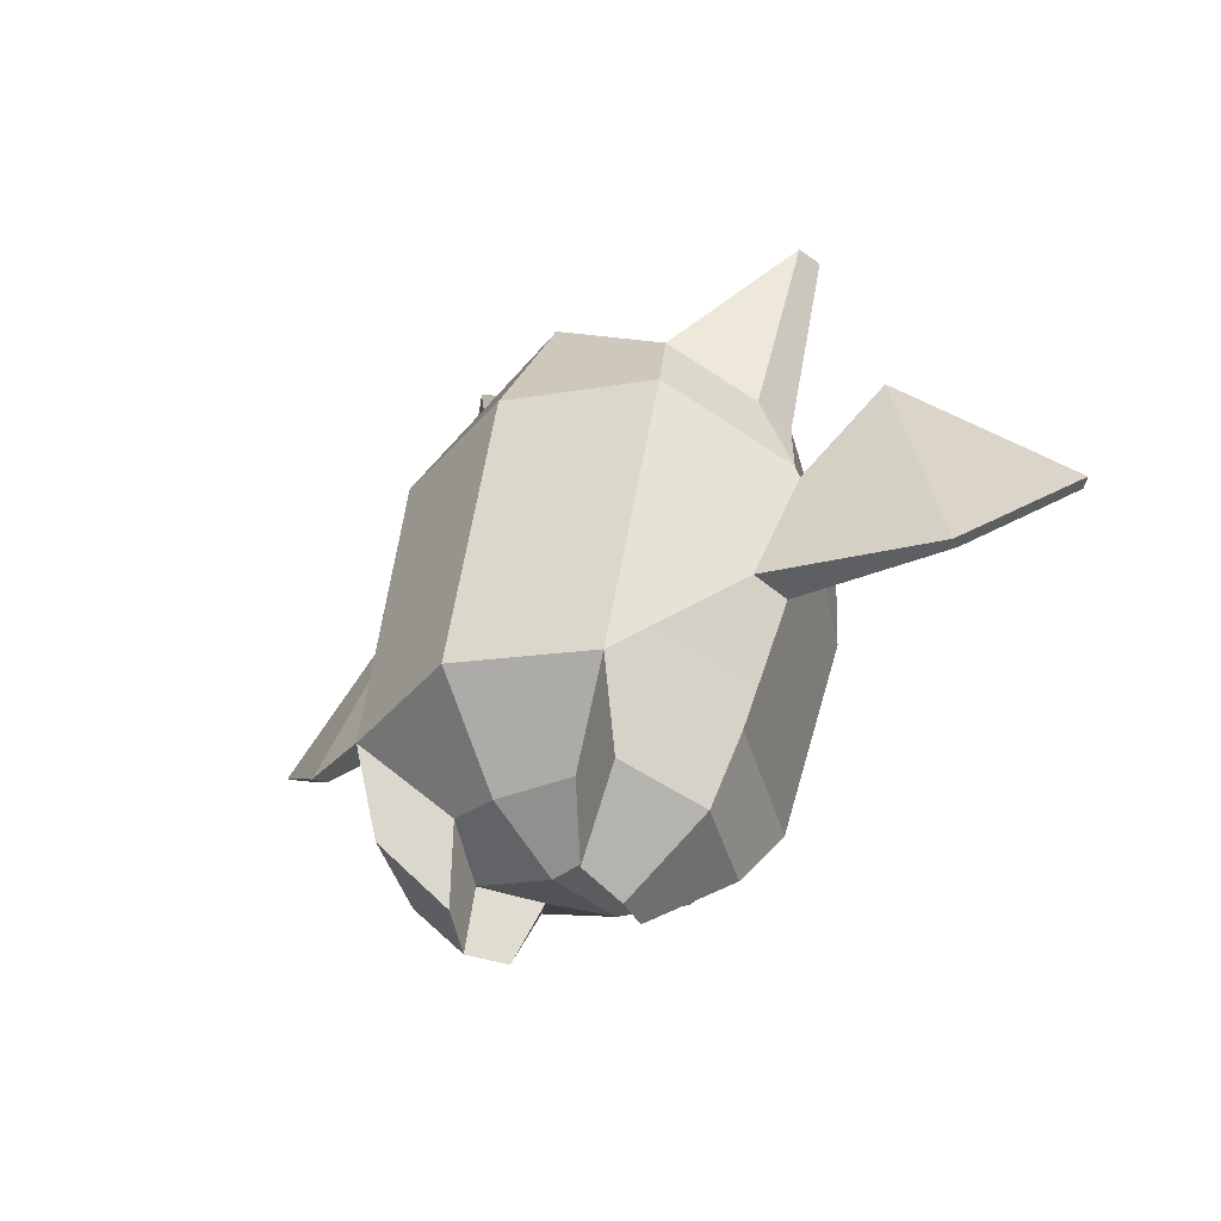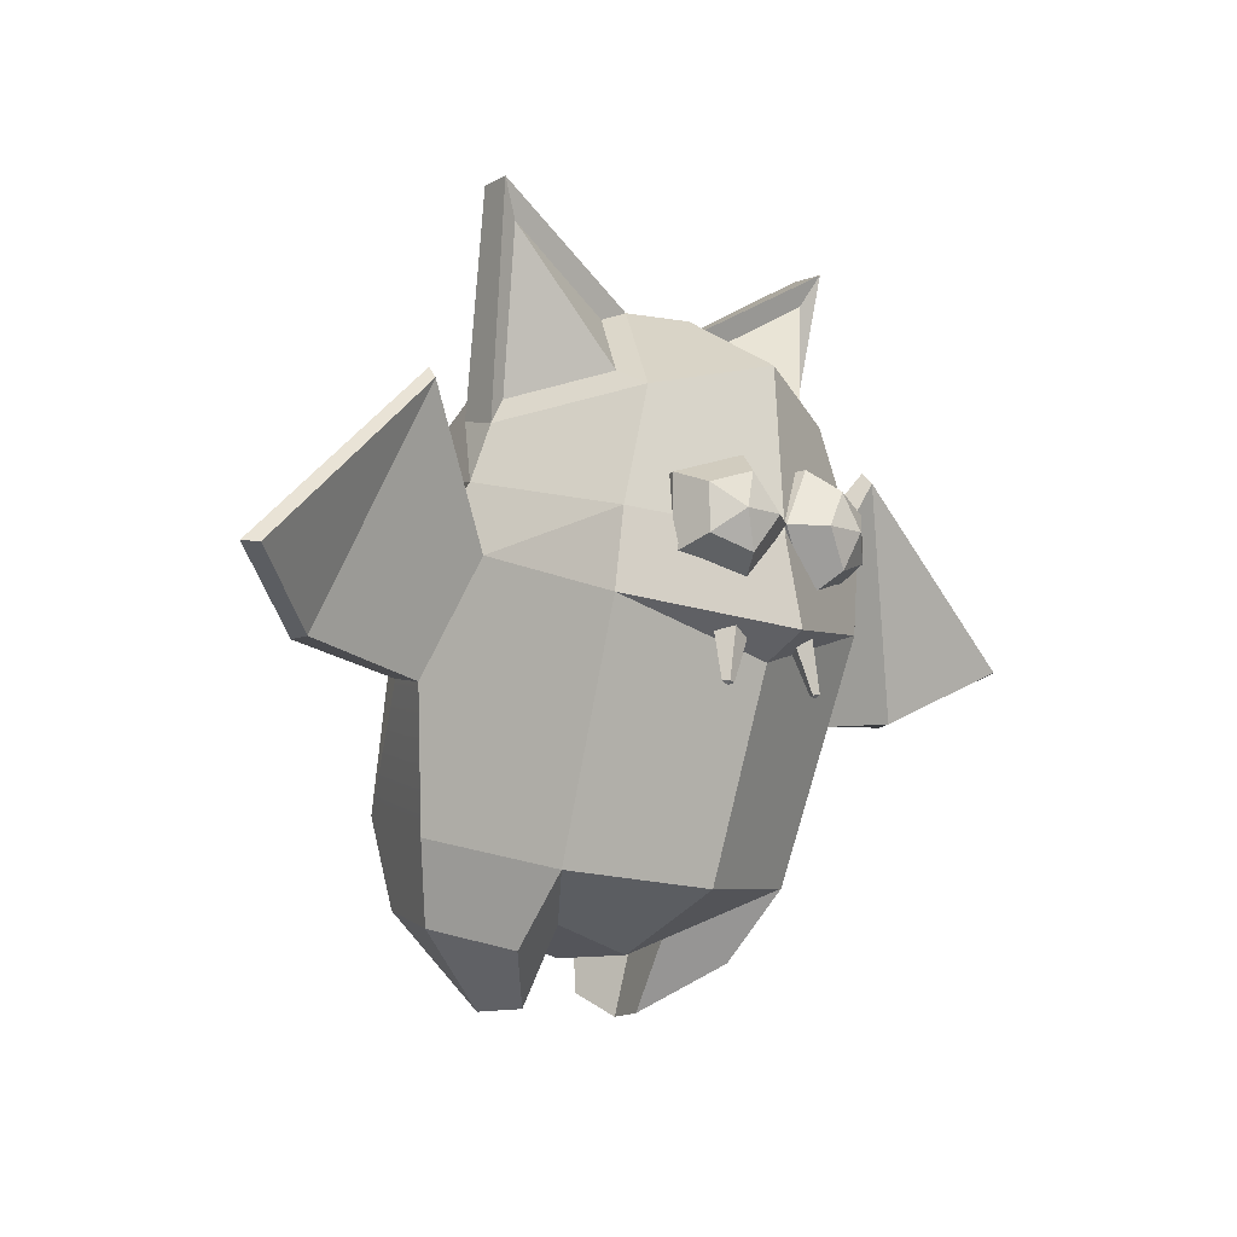
<metadata>
{"format":"obj","ext":"obj","renderer":"f3d","projection":"perspective","resolution":1024,"background":"white","views":[{"elev":-31.1,"azim":-143.0,"up":"+Y"},{"elev":-10.7,"azim":-43.3,"up":"+Y"}]}
</metadata>
<code>
g meger3d_Char_sundries_C2_88
v -0.4477 -0.07782 0.01229
v -0.5623 -0.008925 0.08861
v -0.3429 0.1997 0.08393
v -0.3429 0.1997 0.08393
v -0.2481 0.02881 0.05174
v -0.2636 -0.09846 -0.03552
v -0.4477 -0.07782 0.01229
v -0.4536 -0.07965 -0.007655
v -0.3407 0.2146 0.07025
v -0.5767 -0.00742 0.07338
v -0.2545 -0.0884 -0.08675
v -0.2578 0.08699 0.01014
v -0.3407 0.2146 0.07025
v -0.4536 -0.07965 -0.007655
v -0.5623 -0.008925 0.08861
v -0.5767 -0.00742 0.07338
v -0.3407 0.2146 0.07025
v -0.3429 0.1997 0.08393
v -0.5767 -0.00742 0.07338
v -0.5623 -0.008925 0.08861
v -0.4477 -0.07782 0.01229
v -0.4536 -0.07965 -0.007655
v -0.3429 0.1997 0.08393
v -0.3407 0.2146 0.07025
v -0.2578 0.08699 0.01014
v -0.2481 0.02881 0.05174
v -0.4536 -0.07965 -0.007655
v -0.4477 -0.07782 0.01229
v -0.2636 -0.09846 -0.03552
v -0.2545 -0.0884 -0.08675
v 0 -0.05135 0.2826
v -0.1861 -0.022 0.1902
v -0.1826 0.06961 0.1998
v 0 0.05451 0.2588
v 0 0.05451 0.2588
v -0.1826 0.06961 0.1998
v -0.1352 0.2124 0.1875
v 0 0.2465 0.2451
v 0 0.2465 0.2451
v -0.1352 0.2124 0.1875
v -0.05724 0.333 0.07102
v 0 0.3256 0.1141
v 0 0.346 0.01582
v -0.06644 0.3346 0.01597
v -0.1352 0.2795 -0.07451
v 0 0.3371 -0.1086
v 0 0.3371 -0.1086
v -0.1352 0.2795 -0.07451
v -0.1826 0.1602 -0.1539
v 0 0.1753 -0.2129
v 0 -0.3269 -0.2041
v -0.08166 -0.3104 -0.1703
v -0.1102 -0.3543 -0.09726
v 0 -0.3801 -0.1039
v 0 -0.3801 -0.1039
v -0.1102 -0.3543 -0.09726
v -0.08166 -0.351 -0.01211
v 0 -0.3816 0.009532
v 0 -0.2048 -0.293
v 0 0.1753 -0.2129
v -0.1826 0.1602 -0.1539
v -0.168 -0.2196 -0.2361
v 0 -0.2048 -0.293
v -0.168 -0.2196 -0.2361
v -0.08166 -0.3104 -0.1703
v 0 -0.3269 -0.2041
v -0.1599 -0.3289 -0.2062
v -0.199 -0.3564 -0.09782
v -0.1052 -0.443 -0.12
v -0.08668 -0.4146 -0.1674
v -0.199 -0.3564 -0.09782
v -0.1599 -0.3844 0.01043
v -0.08668 -0.4409 -0.06475
v -0.1052 -0.443 -0.12
v -0.168 -0.303 0.08926
v 0 -0.3173 0.1463
v 0 -0.3816 0.009532
v -0.08166 -0.351 -0.01211
v -0.168 -0.2196 -0.2361
v -0.2267 -0.261 -0.07337
v -0.199 -0.3564 -0.09782
v -0.1599 -0.3289 -0.2062
v -0.2545 -0.0884 -0.08675
v -0.2636 -0.09846 -0.03552
v -0.1102 -0.3543 -0.09726
v -0.08166 -0.3104 -0.1703
v -0.08668 -0.4146 -0.1674
v -0.1052 -0.443 -0.12
v -0.08166 -0.3104 -0.1703
v -0.168 -0.2196 -0.2361
v -0.1599 -0.3289 -0.2062
v -0.08668 -0.4146 -0.1674
v -0.2267 -0.261 -0.07337
v -0.168 -0.303 0.08926
v -0.1599 -0.3844 0.01043
v -0.199 -0.3564 -0.09782
v -0.168 -0.303 0.08926
v -0.08166 -0.351 -0.01211
v -0.08668 -0.4409 -0.06475
v -0.1599 -0.3844 0.01043
v -0.08166 -0.351 -0.01211
v -0.1102 -0.3543 -0.09726
v -0.1052 -0.443 -0.12
v -0.08668 -0.4409 -0.06475
v -0.1826 0.06961 0.1998
v -0.2434 0.1149 0.02294
v -0.2295 0.1795 0.04035
v -0.1352 0.2124 0.1875
v -0.2434 0.1149 0.02294
v -0.1826 0.1602 -0.1539
v -0.1352 0.2795 -0.07451
v -0.2206 0.1933 -0.01379
v -0.2272 0.4009 0.07525
v -0.08799 0.3206 0.06322
v -0.1446 0.233 0.1478
v -0.213 0.2091 0.04096
v -0.2272 0.4009 0.07525
v -0.1446 0.233 0.1478
v -0.2476 0.4426 0.04789
v -0.2206 0.1933 -0.01379
v -0.1352 0.2795 -0.07451
v -0.06644 0.3346 0.01597
v -0.2476 0.4426 0.04789
v -0.1352 0.2795 -0.07451
v -0.05724 0.333 0.07102
v -0.1352 0.2124 0.1875
v -0.1446 0.233 0.1478
v -0.08799 0.3206 0.06322
v -0.2272 0.4009 0.07525
v -0.2516 0.443 0.08669
v -0.05724 0.333 0.07102
v -0.08799 0.3206 0.06322
v -0.1352 0.2124 0.1875
v -0.2295 0.1795 0.04035
v -0.213 0.2091 0.04096
v -0.1446 0.233 0.1478
v -0.2516 0.443 0.08669
v -0.2272 0.4009 0.07525
v -0.213 0.2091 0.04096
v -0.2295 0.1795 0.04035
v 0 0.3256 0.1141
v -0.05724 0.333 0.07102
v -0.06644 0.3346 0.01597
v 0 0.346 0.01582
v -0.06644 0.3346 0.01597
v -0.05724 0.333 0.07102
v -0.2516 0.443 0.08669
v -0.2476 0.4426 0.04789
v -0.2476 0.4426 0.04789
v -0.2516 0.443 0.08669
v -0.2295 0.1795 0.04035
v -0.2206 0.1933 -0.01379
v -0.2434 0.1149 0.02294
v -0.2206 0.1933 -0.01379
v -0.2295 0.1795 0.04035
v -0.2434 0.1149 0.02294
v -0.1826 0.06961 0.1998
v -0.2481 0.02881 0.05174
v -0.2578 0.08699 0.01014
v -0.1826 0.06961 0.1998
v -0.1861 -0.022 0.1902
v -0.2481 0.02881 0.05174
v -0.2545 -0.0884 -0.08675
v -0.168 -0.2196 -0.2361
v -0.1826 0.1602 -0.1539
v -0.2578 0.08699 0.01014
v -0.2434 0.1149 0.02294
v 0 -0.08018 0.2301
v -0.1861 -0.022 0.1902
v 0 -0.05135 0.2826
v -0.1861 -0.022 0.1902
v -0.168 -0.303 0.08926
v -0.2267 -0.261 -0.07337
v -0.2636 -0.09846 -0.03552
v -0.2481 0.02881 0.05174
v 0 -0.08018 0.2301
v 0 -0.3173 0.1463
v -0.168 -0.303 0.08926
v -0.1861 -0.022 0.1902
v -0.04932 0.138 0.2446
v -0.1288 0.1108 0.2185
v -0.1169 0.1093 0.189
v -0.04016 0.1356 0.2142
v -0.0001868 0.06681 0.2608
v -0.04932 0.138 0.2446
v -0.04016 0.1356 0.2142
v 0.007305 0.06681 0.2298
v -0.04932 -0.004374 0.2446
v -0.0001868 0.06681 0.2608
v 0.007305 0.06681 0.2298
v -0.04016 -0.001951 0.2142
v -0.1288 0.02282 0.2185
v -0.04932 -0.004374 0.2446
v -0.04016 -0.001951 0.2142
v -0.1169 0.02431 0.189
v -0.1288 0.1108 0.2185
v -0.1288 0.02282 0.2185
v -0.1169 0.02431 0.189
v -0.1169 0.1093 0.189
v -0.1288 0.1108 0.2185
v -0.04932 0.138 0.2446
v -0.07 0.1108 0.2793
v -0.1191 0.094 0.2631
v -0.04932 0.138 0.2446
v -0.0001868 0.06681 0.2608
v -0.03963 0.06681 0.2892
v -0.07 0.1108 0.2793
v -0.0001868 0.06681 0.2608
v -0.04932 -0.004374 0.2446
v -0.07 0.02282 0.2793
v -0.03963 0.06681 0.2892
v -0.04932 -0.004374 0.2446
v -0.1288 0.02282 0.2185
v -0.1191 0.03962 0.2631
v -0.07 0.02282 0.2793
v -0.1288 0.02282 0.2185
v -0.1288 0.1108 0.2185
v -0.1191 0.094 0.2631
v -0.1191 0.03962 0.2631
v -0.1191 0.094 0.2631
v -0.07 0.1108 0.2793
v -0.08827 0.06681 0.2891
v -0.07 0.1108 0.2793
v -0.03963 0.06681 0.2892
v -0.08827 0.06681 0.2891
v -0.03963 0.06681 0.2892
v -0.07 0.02282 0.2793
v -0.08827 0.06681 0.2891
v -0.07 0.02282 0.2793
v -0.1191 0.03962 0.2631
v -0.08827 0.06681 0.2891
v -0.1191 0.03962 0.2631
v -0.1191 0.094 0.2631
v -0.08827 0.06681 0.2891
v -0.06483 -0.1091 0.232
v -0.06775 -0.1128 0.2372
v -0.06071 -0.11 0.2402
v -0.06483 -0.1091 0.232
v -0.07361 -0.1078 0.2344
v -0.06775 -0.1128 0.2372
v -0.06775 -0.1128 0.2372
v -0.07361 -0.1078 0.2344
v -0.0695 -0.1087 0.2426
v -0.06071 -0.11 0.2402
v -0.06775 -0.1128 0.2372
v -0.0695 -0.1087 0.2426
v -0.06483 -0.1091 0.232
v -0.04631 -0.04611 0.2137
v -0.07215 -0.03865 0.2188
v -0.07361 -0.1078 0.2344
v -0.05753 -0.03785 0.2419
v -0.0695 -0.1087 0.2426
v -0.07361 -0.1078 0.2344
v -0.07215 -0.03865 0.2188
v -0.0695 -0.1087 0.2426
v -0.05753 -0.03785 0.2419
v -0.0317 -0.04531 0.2368
v -0.06071 -0.11 0.2402
v -0.04631 -0.04611 0.2137
v -0.06483 -0.1091 0.232
v -0.06071 -0.11 0.2402
v -0.0317 -0.04531 0.2368
v 0.5623 -0.008925 0.08861
v 0.4477 -0.07782 0.01229
v 0.3429 0.1997 0.08393
v 0.4477 -0.07782 0.01229
v 0.2636 -0.09846 -0.03552
v 0.2481 0.02881 0.05174
v 0.3429 0.1997 0.08393
v 0.3407 0.2146 0.07025
v 0.4536 -0.07965 -0.007655
v 0.5767 -0.00742 0.07338
v 0.2578 0.08699 0.01014
v 0.2545 -0.0884 -0.08675
v 0.4536 -0.07965 -0.007655
v 0.3407 0.2146 0.07025
v 0.2545 -0.0884 -0.08675
v 0.2636 -0.09846 -0.03552
v 0.4477 -0.07782 0.01229
v 0.4536 -0.07965 -0.007655
v 0.4536 -0.07965 -0.007655
v 0.4477 -0.07782 0.01229
v 0.5623 -0.008925 0.08861
v 0.5767 -0.00742 0.07338
v 0.3429 0.1997 0.08393
v 0.3407 0.2146 0.07025
v 0.5767 -0.00742 0.07338
v 0.5623 -0.008925 0.08861
v 0.2481 0.02881 0.05174
v 0.2578 0.08699 0.01014
v 0.3407 0.2146 0.07025
v 0.3429 0.1997 0.08393
v 0 -0.05135 0.2826
v 0 0.05451 0.2588
v 0.1826 0.06961 0.1998
v 0.1861 -0.022 0.1902
v 0 0.05451 0.2588
v 0 0.2465 0.2451
v 0.1352 0.2124 0.1875
v 0.1826 0.06961 0.1998
v 0 0.2465 0.2451
v 0 0.3256 0.1141
v 0.05724 0.333 0.07102
v 0.1352 0.2124 0.1875
v 0 0.346 0.01582
v 0 0.3371 -0.1086
v 0.1352 0.2795 -0.07451
v 0.06644 0.3346 0.01597
v 0 0.3371 -0.1086
v 0 0.1753 -0.2129
v 0.1826 0.1602 -0.1539
v 0.1352 0.2795 -0.07451
v 0 -0.2048 -0.293
v 0.168 -0.2196 -0.2361
v 0.1826 0.1602 -0.1539
v 0 0.1753 -0.2129
v 0 -0.3269 -0.2041
v 0 -0.3801 -0.1039
v 0.1102 -0.3543 -0.09726
v 0.08166 -0.3104 -0.1703
v 0 -0.3801 -0.1039
v 0 -0.3816 0.009532
v 0.08166 -0.351 -0.01211
v 0.1102 -0.3543 -0.09726
v 0.2476 0.4426 0.04789
v 0.2206 0.1933 -0.01379
v 0.2295 0.1795 0.04035
v 0.2516 0.443 0.08669
v 0.2272 0.4009 0.07525
v 0.213 0.2091 0.04096
v 0.1446 0.233 0.1478
v 0 -0.08018 0.2301
v 0.1861 -0.022 0.1902
v 0.168 -0.303 0.08926
v 0 -0.3173 0.1463
v 0 -0.2048 -0.293
v 0 -0.3269 -0.2041
v 0.08166 -0.3104 -0.1703
v 0.168 -0.2196 -0.2361
v 0.1599 -0.3289 -0.2062
v 0.08668 -0.4146 -0.1674
v 0.1052 -0.443 -0.12
v 0.199 -0.3564 -0.09782
v 0.199 -0.3564 -0.09782
v 0.1052 -0.443 -0.12
v 0.08668 -0.4409 -0.06475
v 0.1599 -0.3844 0.01043
v 0.168 -0.303 0.08926
v 0.08166 -0.351 -0.01211
v 0 -0.3816 0.009532
v 0 -0.3173 0.1463
v 0.168 -0.2196 -0.2361
v 0.1599 -0.3289 -0.2062
v 0.199 -0.3564 -0.09782
v 0.2267 -0.261 -0.07337
v 0.2545 -0.0884 -0.08675
v 0.2636 -0.09846 -0.03552
v 0.1102 -0.3543 -0.09726
v 0.1052 -0.443 -0.12
v 0.08668 -0.4146 -0.1674
v 0.08166 -0.3104 -0.1703
v 0.08166 -0.3104 -0.1703
v 0.08668 -0.4146 -0.1674
v 0.1599 -0.3289 -0.2062
v 0.168 -0.2196 -0.2361
v 0.2267 -0.261 -0.07337
v 0.199 -0.3564 -0.09782
v 0.1599 -0.3844 0.01043
v 0.168 -0.303 0.08926
v 0.168 -0.303 0.08926
v 0.1599 -0.3844 0.01043
v 0.08668 -0.4409 -0.06475
v 0.08166 -0.351 -0.01211
v 0.08166 -0.351 -0.01211
v 0.08668 -0.4409 -0.06475
v 0.1052 -0.443 -0.12
v 0.1102 -0.3543 -0.09726
v 0.1826 0.06961 0.1998
v 0.1352 0.2124 0.1875
v 0.2295 0.1795 0.04035
v 0.2434 0.1149 0.02294
v 0.2434 0.1149 0.02294
v 0.2206 0.1933 -0.01379
v 0.1352 0.2795 -0.07451
v 0.1826 0.1602 -0.1539
v 0.2476 0.4426 0.04789
v 0.1352 0.2795 -0.07451
v 0.2206 0.1933 -0.01379
v 0.2272 0.4009 0.07525
v 0.1446 0.233 0.1478
v 0.08799 0.3206 0.06322
v 0.2476 0.4426 0.04789
v 0.06644 0.3346 0.01597
v 0.1352 0.2795 -0.07451
v 0.08799 0.3206 0.06322
v 0.05724 0.333 0.07102
v 0.2516 0.443 0.08669
v 0.2272 0.4009 0.07525
v 0.2516 0.443 0.08669
v 0.2295 0.1795 0.04035
v 0.213 0.2091 0.04096
v 0.2272 0.4009 0.07525
v 0.05724 0.333 0.07102
v 0.08799 0.3206 0.06322
v 0.1446 0.233 0.1478
v 0.1352 0.2124 0.1875
v 0.1352 0.2124 0.1875
v 0.1446 0.233 0.1478
v 0.213 0.2091 0.04096
v 0.2295 0.1795 0.04035
v 0 0.3256 0.1141
v 0 0.346 0.01582
v 0.06644 0.3346 0.01597
v 0.05724 0.333 0.07102
v 0.2476 0.4426 0.04789
v 0.2516 0.443 0.08669
v 0.05724 0.333 0.07102
v 0.06644 0.3346 0.01597
v 0.2434 0.1149 0.02294
v 0.2295 0.1795 0.04035
v 0.2206 0.1933 -0.01379
v 0.2434 0.1149 0.02294
v 0.2578 0.08699 0.01014
v 0.2481 0.02881 0.05174
v 0.1826 0.06961 0.1998
v 0.1826 0.06961 0.1998
v 0.2481 0.02881 0.05174
v 0.1861 -0.022 0.1902
v 0.1826 0.1602 -0.1539
v 0.168 -0.2196 -0.2361
v 0.2545 -0.0884 -0.08675
v 0.2578 0.08699 0.01014
v 0.2434 0.1149 0.02294
v 0.2267 -0.261 -0.07337
v 0.168 -0.303 0.08926
v 0.1861 -0.022 0.1902
v 0.2636 -0.09846 -0.03552
v 0.2481 0.02881 0.05174
v 0 -0.08018 0.2301
v 0 -0.05135 0.2826
v 0.1861 -0.022 0.1902
v 0.1288 0.1108 0.2185
v 0.04932 0.138 0.2446
v 0.04016 0.1356 0.2142
v 0.1169 0.1093 0.189
v 0.04932 0.138 0.2446
v 0.0001868 0.06681 0.2608
v -0.007305 0.06681 0.2298
v 0.04016 0.1356 0.2142
v 0.0001868 0.06681 0.2608
v 0.04932 -0.004374 0.2446
v 0.04016 -0.001951 0.2142
v -0.007305 0.06681 0.2298
v 0.04932 -0.004374 0.2446
v 0.1288 0.02282 0.2185
v 0.1169 0.02431 0.189
v 0.04016 -0.001951 0.2142
v 0.1288 0.02282 0.2185
v 0.1288 0.1108 0.2185
v 0.1169 0.1093 0.189
v 0.1169 0.02431 0.189
v 0.1288 0.1108 0.2185
v 0.1191 0.094 0.2631
v 0.07 0.1108 0.2793
v 0.04932 0.138 0.2446
v 0.04932 0.138 0.2446
v 0.07 0.1108 0.2793
v 0.03963 0.06681 0.2892
v 0.0001868 0.06681 0.2608
v 0.0001868 0.06681 0.2608
v 0.03963 0.06681 0.2892
v 0.07 0.02282 0.2793
v 0.04932 -0.004374 0.2446
v 0.04932 -0.004374 0.2446
v 0.07 0.02282 0.2793
v 0.1191 0.03962 0.2631
v 0.1288 0.02282 0.2185
v 0.1288 0.02282 0.2185
v 0.1191 0.03962 0.2631
v 0.1191 0.094 0.2631
v 0.1288 0.1108 0.2185
v 0.1191 0.094 0.2631
v 0.08827 0.06681 0.2891
v 0.07 0.1108 0.2793
v 0.07 0.1108 0.2793
v 0.08827 0.06681 0.2891
v 0.03963 0.06681 0.2892
v 0.03963 0.06681 0.2892
v 0.08827 0.06681 0.2891
v 0.07 0.02282 0.2793
v 0.07 0.02282 0.2793
v 0.08827 0.06681 0.2891
v 0.1191 0.03962 0.2631
v 0.1191 0.03962 0.2631
v 0.08827 0.06681 0.2891
v 0.1191 0.094 0.2631
v 0.0695 -0.1087 0.2426
v 0.06071 -0.11 0.2402
v 0.0317 -0.04531 0.2368
v 0.05753 -0.03785 0.2419
v 0.07215 -0.03865 0.2188
v 0.07361 -0.1078 0.2344
v 0.0695 -0.1087 0.2426
v 0.05753 -0.03785 0.2419
v 0.0317 -0.04531 0.2368
v 0.06071 -0.11 0.2402
v 0.06483 -0.1091 0.232
v 0.04631 -0.04611 0.2137
v 0.06483 -0.1091 0.232
v 0.07361 -0.1078 0.2344
v 0.07215 -0.03865 0.2188
v 0.04631 -0.04611 0.2137
v 0.06483 -0.1091 0.232
v 0.06071 -0.11 0.2402
v 0.06775 -0.1128 0.2372
v 0.06483 -0.1091 0.232
v 0.06775 -0.1128 0.2372
v 0.07361 -0.1078 0.2344
v 0.06775 -0.1128 0.2372
v 0.0695 -0.1087 0.2426
v 0.07361 -0.1078 0.2344
v 0.06071 -0.11 0.2402
v 0.0695 -0.1087 0.2426
v 0.06775 -0.1128 0.2372
g meger3d_Char_sundries_C2_88_0
f 3 2 1
f 6 5 4
f 7 6 4
f 10 9 8
f 13 12 11
f 14 13 11
f 17 16 15
f 18 17 15
f 21 20 19
f 22 21 19
f 25 24 23
f 26 25 23
f 29 28 27
f 30 29 27
f 33 32 31
f 34 33 31
f 37 36 35
f 38 37 35
f 41 40 39
f 42 41 39
f 45 44 43
f 46 45 43
f 49 48 47
f 50 49 47
f 53 52 51
f 54 53 51
f 57 56 55
f 58 57 55
f 61 60 59
f 62 61 59
f 65 64 63
f 66 65 63
f 69 68 67
f 70 69 67
f 73 72 71
f 74 73 71
f 77 76 75
f 78 77 75
f 81 80 79
f 82 81 79
f 83 79 80
f 84 83 80
f 87 86 85
f 88 87 85
f 91 90 89
f 92 91 89
f 95 94 93
f 96 95 93
f 99 98 97
f 100 99 97
f 103 102 101
f 104 103 101
f 107 106 105
f 108 107 105
f 111 110 109
f 112 111 109
f 115 114 113
f 118 117 116
f 121 120 119
f 124 123 122
f 127 126 125
f 128 127 125
f 131 130 129
f 132 131 129
f 135 134 133
f 136 135 133
f 139 138 137
f 140 139 137
f 143 142 141
f 144 143 141
f 147 146 145
f 148 147 145
f 151 150 149
f 152 151 149
f 155 154 153
f 158 157 156
f 159 158 156
f 162 161 160
f 165 164 163
f 163 166 165
f 166 167 165
f 170 169 168
f 173 172 171
f 171 174 173
f 171 175 174
f 178 177 176
f 179 178 176
f 182 181 180
f 183 182 180
f 186 185 184
f 187 186 184
f 190 189 188
f 191 190 188
f 194 193 192
f 195 194 192
f 198 197 196
f 199 198 196
f 202 201 200
f 203 202 200
f 206 205 204
f 207 206 204
f 210 209 208
f 211 210 208
f 214 213 212
f 215 214 212
f 218 217 216
f 219 218 216
f 222 221 220
f 225 224 223
f 228 227 226
f 231 230 229
f 234 233 232
f 237 236 235
f 240 239 238
f 243 242 241
f 246 245 244
f 249 248 247
f 250 249 247
f 253 252 251
f 254 253 251
f 257 256 255
f 258 257 255
f 261 260 259
f 262 261 259
f 265 264 263
f 268 267 266
f 269 268 266
f 272 271 270
f 275 274 273
f 276 275 273
f 279 278 277
f 280 279 277
f 283 282 281
f 284 283 281
f 287 286 285
f 288 287 285
f 291 290 289
f 292 291 289
f 295 294 293
f 296 295 293
f 299 298 297
f 300 299 297
f 303 302 301
f 304 303 301
f 307 306 305
f 308 307 305
f 311 310 309
f 312 311 309
f 315 314 313
f 316 315 313
f 319 318 317
f 320 319 317
f 323 322 321
f 324 323 321
f 327 326 325
f 328 327 325
f 331 330 329
f 334 333 332
f 335 334 332
f 338 337 336
f 339 338 336
f 342 341 340
f 343 342 340
f 346 345 344
f 347 346 344
f 350 349 348
f 351 350 348
f 354 353 352
f 355 354 352
f 352 356 355
f 356 357 355
f 360 359 358
f 361 360 358
f 364 363 362
f 365 364 362
f 368 367 366
f 369 368 366
f 372 371 370
f 373 372 370
f 376 375 374
f 377 376 374
f 380 379 378
f 381 380 378
f 384 383 382
f 385 384 382
f 388 387 386
f 391 390 389
f 394 393 392
f 397 396 395
f 398 397 395
f 401 400 399
f 402 401 399
f 405 404 403
f 406 405 403
f 409 408 407
f 410 409 407
f 413 412 411
f 414 413 411
f 417 416 415
f 418 417 415
f 421 420 419
f 424 423 422
f 425 424 422
f 428 427 426
f 431 430 429
f 429 432 431
f 429 433 432
f 436 435 434
f 434 437 436
f 437 438 436
f 441 440 439
f 444 443 442
f 445 444 442
f 448 447 446
f 449 448 446
f 452 451 450
f 453 452 450
f 456 455 454
f 457 456 454
f 460 459 458
f 461 460 458
f 464 463 462
f 465 464 462
f 468 467 466
f 469 468 466
f 472 471 470
f 473 472 470
f 476 475 474
f 477 476 474
f 480 479 478
f 481 480 478
f 484 483 482
f 487 486 485
f 490 489 488
f 493 492 491
f 496 495 494
f 499 498 497
f 500 499 497
f 503 502 501
f 504 503 501
f 507 506 505
f 508 507 505
f 511 510 509
f 512 511 509
f 515 514 513
f 518 517 516
f 521 520 519
f 524 523 522

</code>
